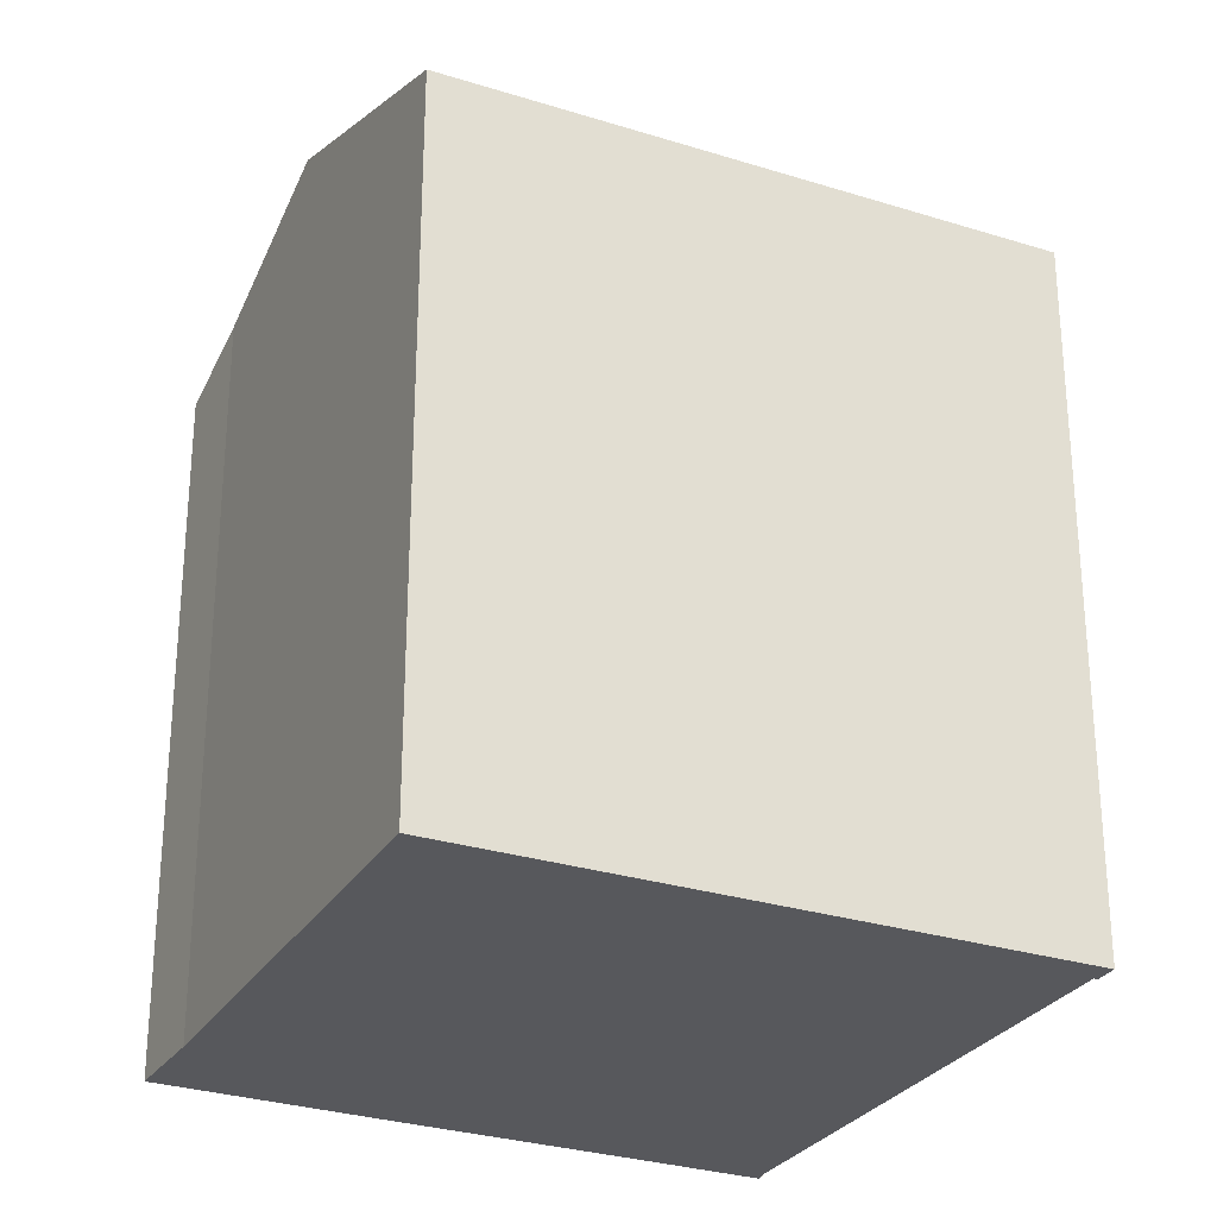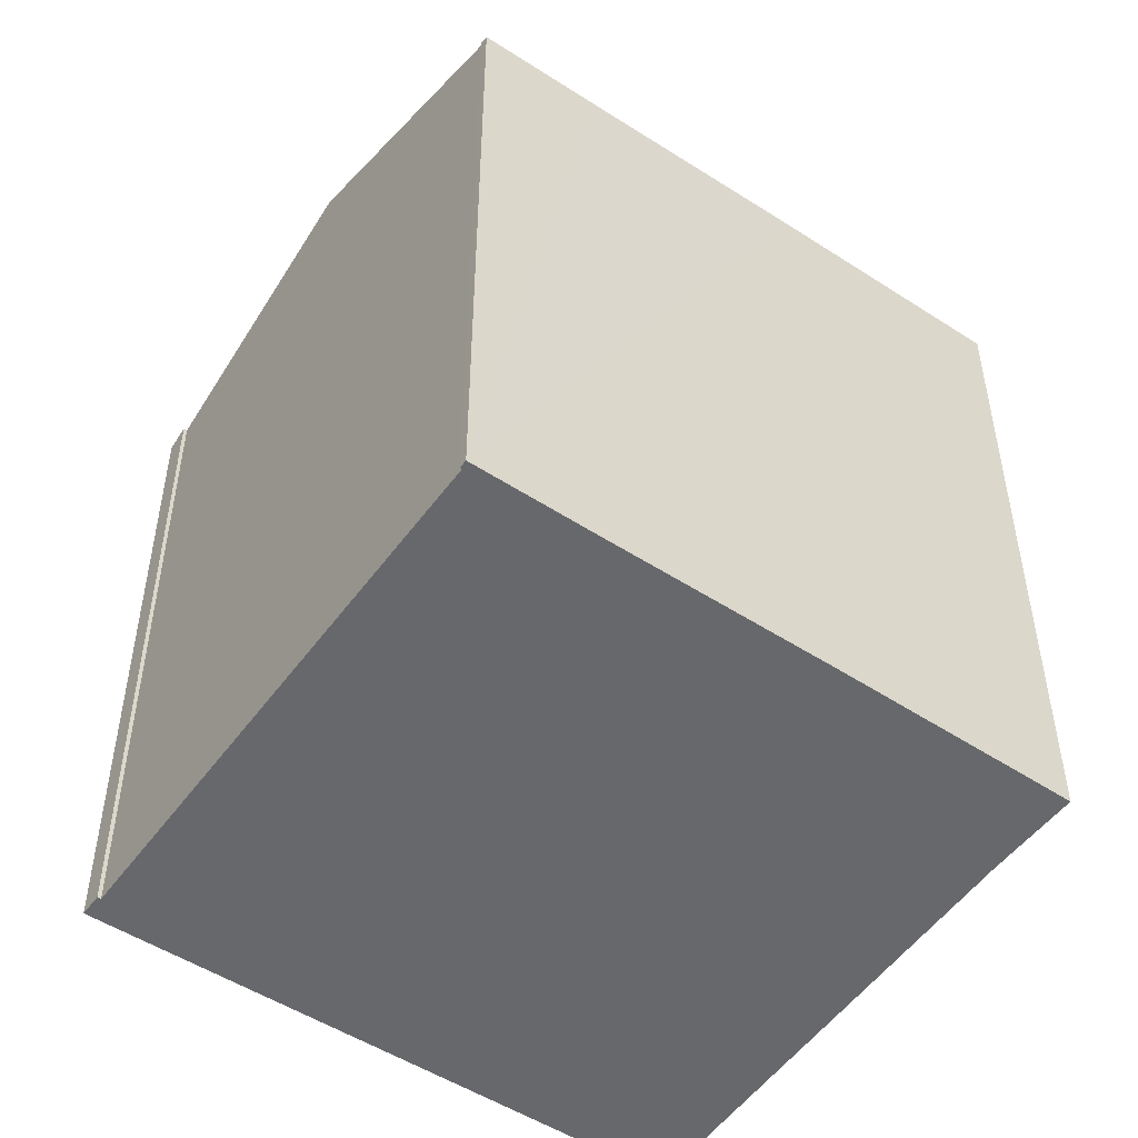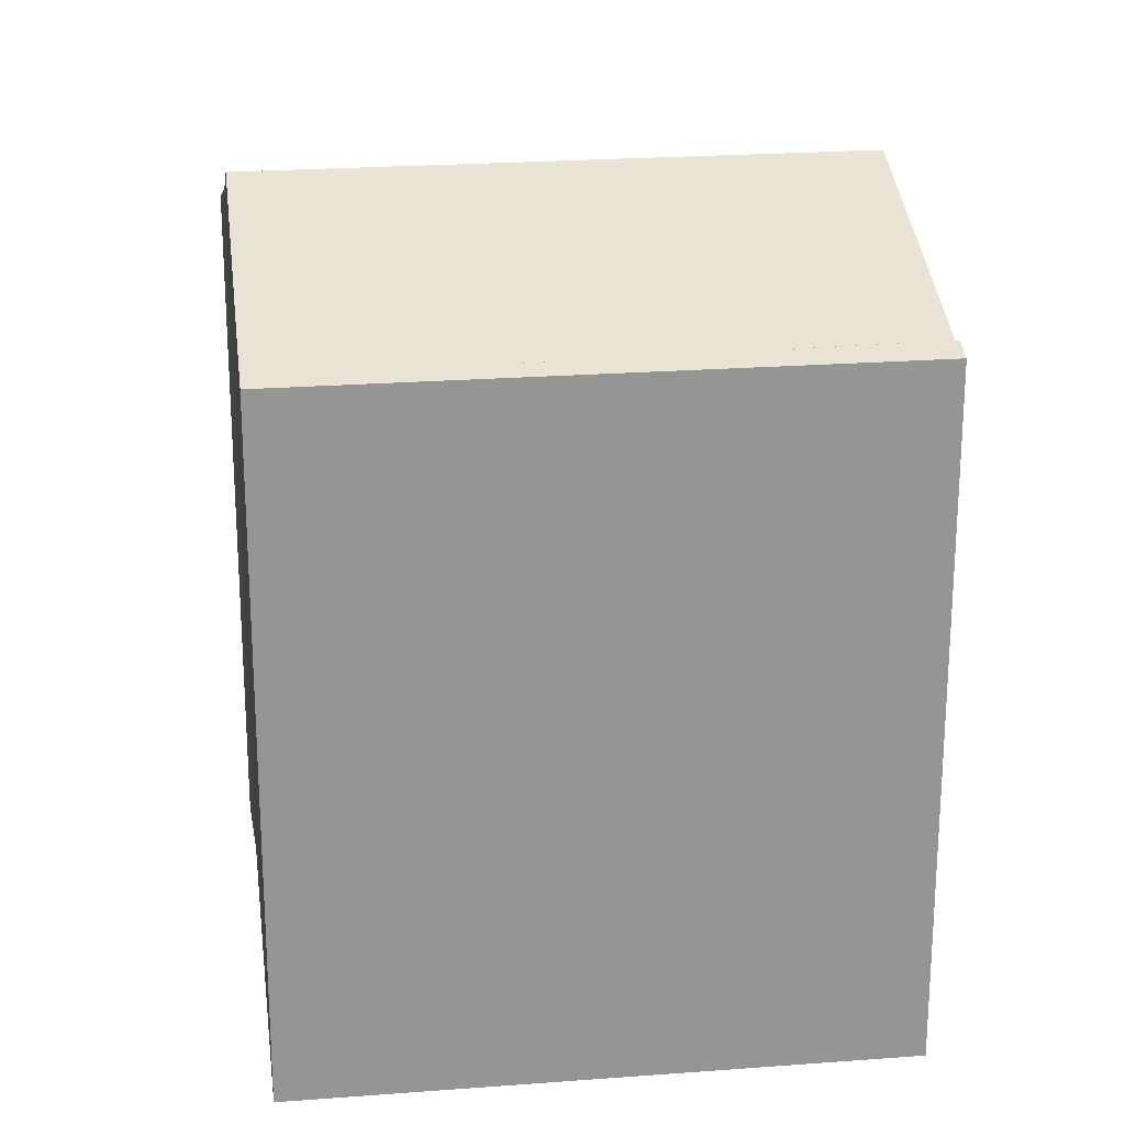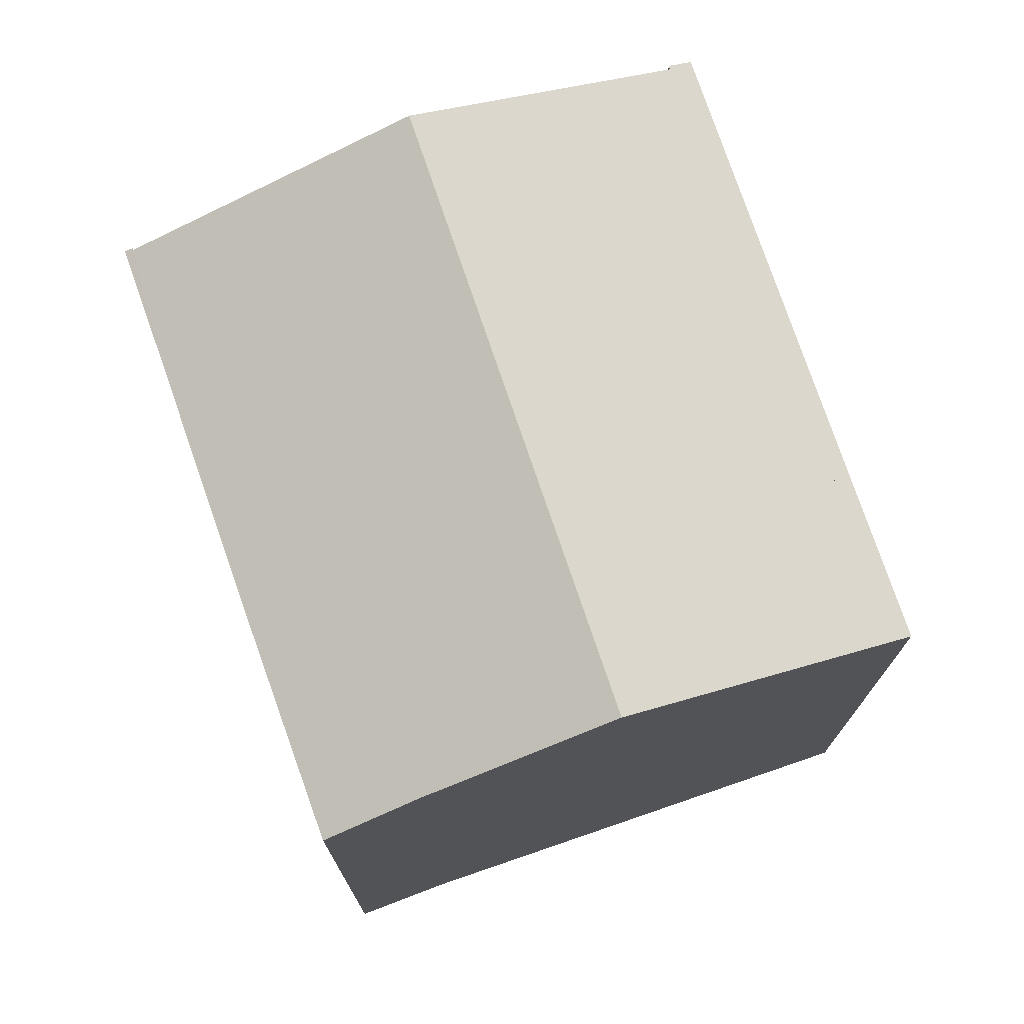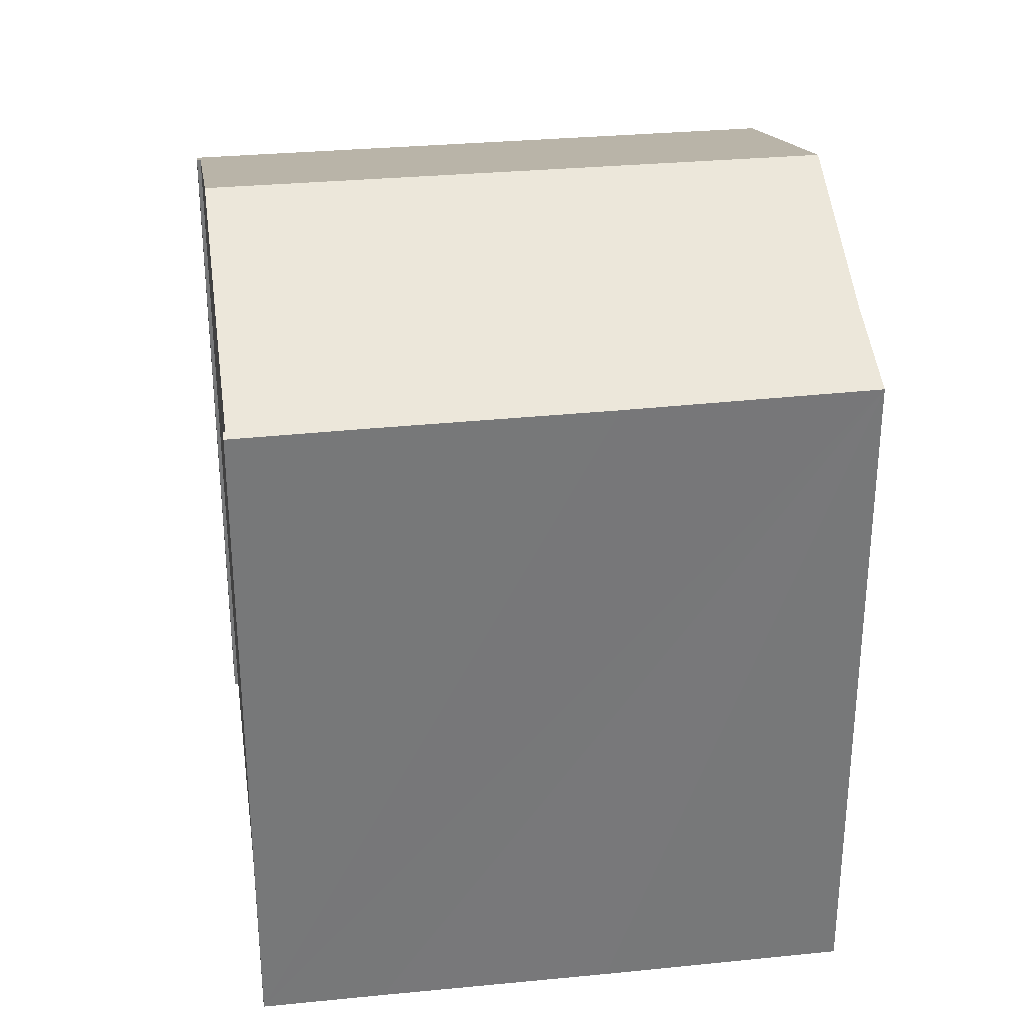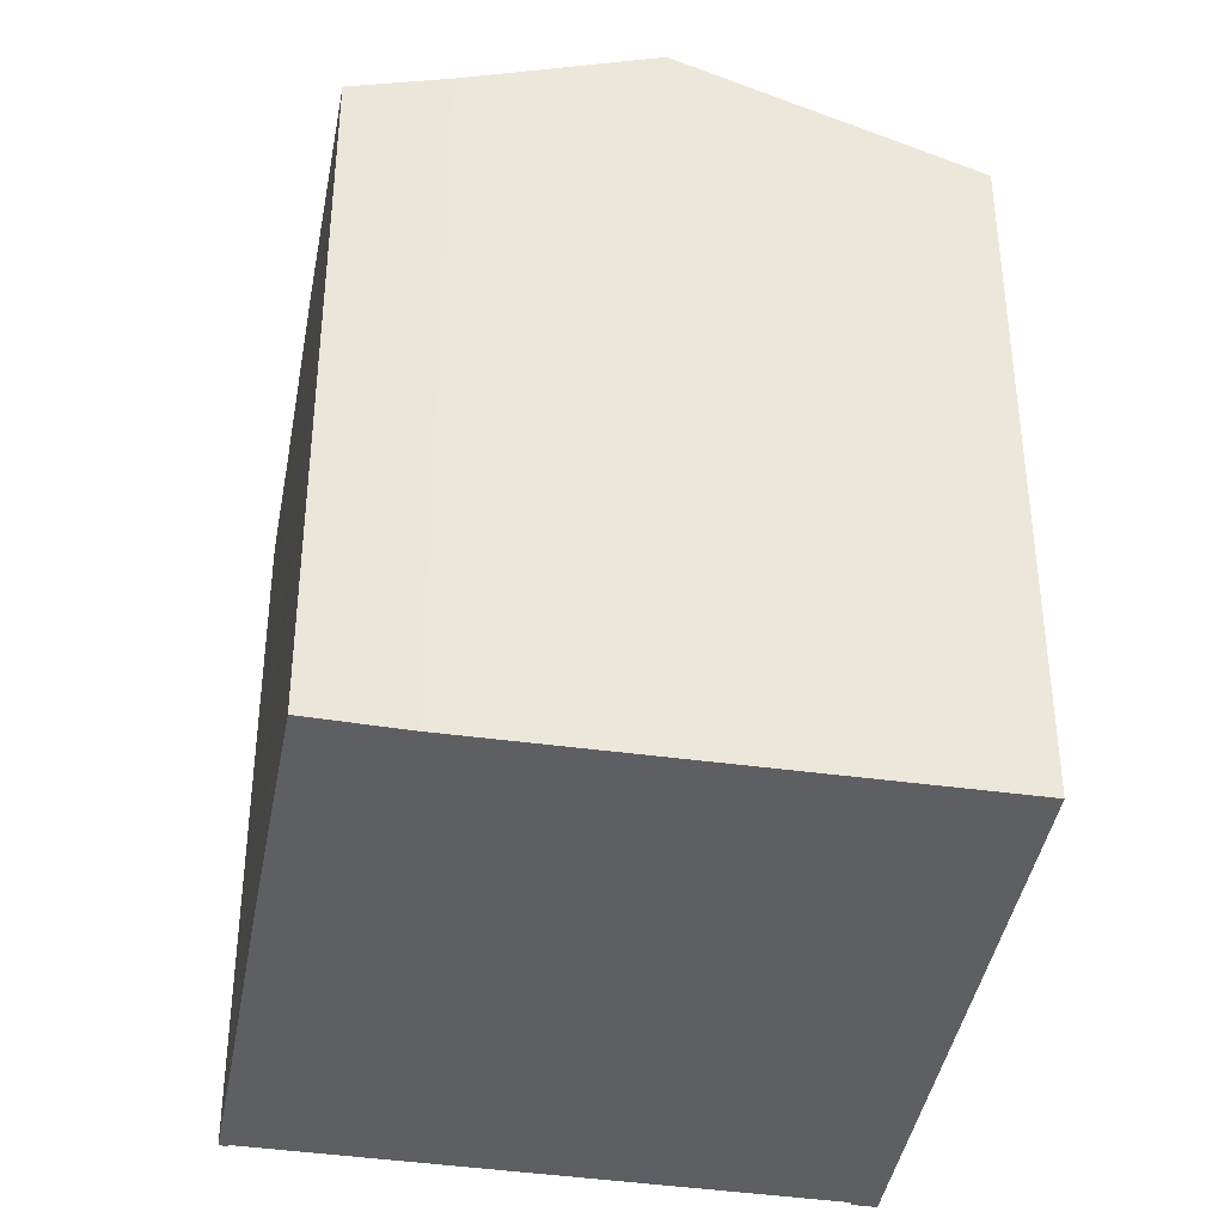
<metadata>
{"format":"obj","ext":"obj","renderer":"f3d","projection":"perspective","resolution":1024,"background":"white","views":[{"elev":-28.6,"azim":-168.6,"up":"+Y"},{"elev":-52.3,"azim":2.4,"up":"+Y"},{"elev":23.1,"azim":-150.6,"up":"+Y"},{"elev":75.7,"azim":108.0,"up":"+Y"},{"elev":33.1,"azim":29.6,"up":"+Y"},{"elev":-40.5,"azim":117.3,"up":"+Y"}]}
</metadata>
<code>
v  0.34 16.44 0.439
v  4.674 16.24 -3.486
v  0 16.24 9.946e-16
v  4.842 16.24 -3.611
v  11.5 16.24 -8.578
v  11.7 16.36 -8.318
v  0.41 16.44 0.385
v  4.245 18.69 5.369
v  15.62 18.69 -3.111
v  18.31 17.09 0.472
v  15.15 16.25 5.757
v  19.72 16.28 2.219
v  10.74 16.23 9.114
v  8.35 16.28 10.71
v  8.433 16.21 10.89
v  8.311 16.28 10.73
v  11.5 5.253e-16 -8.578
v  11.7 5.093e-16 -8.318
v  15.62 1.905e-16 -3.111
v  18.31 -2.89e-17 0.472
v  19.72 -1.359e-16 2.219
v  0 0 0
v  4.842 2.211e-16 -3.611
v  4.674 2.135e-16 -3.486
v  8.35 -6.555e-16 10.71
v  8.311 -6.573e-16 10.73
v  0.34 -2.688e-17 0.439
v  0.41 -2.357e-17 0.385
v  4.245 -3.288e-16 5.369
v  8.433 -6.669e-16 10.89
v  10.74 -5.581e-16 9.114
v  15.15 -3.525e-16 5.757
g defaultobject
f 1 2 3
f 2 1 4
f 4 1 5
f 5 1 6
f 6 1 7
f 6 7 8
f 6 8 9
f 10 11 12
f 11 10 9
f 11 9 8
f 11 8 13
f 13 8 14
f 13 14 15
f 16 15 14
f 6 17 5
f 17 6 9
f 17 9 10
f 17 10 18
f 18 10 19
f 19 10 20
f 12 20 10
f 20 12 21
f 17 4 5
f 4 17 2
f 2 17 3
f 3 17 22
f 22 17 23
f 22 23 24
f 25 16 14
f 16 25 26
f 3 27 1
f 27 3 22
f 28 8 7
f 8 28 14
f 14 28 25
f 25 28 29
f 26 15 16
f 15 26 30
f 27 7 1
f 7 27 28
f 30 13 15
f 13 30 11
f 11 30 12
f 12 30 31
f 12 31 32
f 12 32 21
f 26 25 30
f 32 20 21
f 20 32 19
f 19 32 18
f 18 32 31
f 18 31 17
f 17 31 23
f 23 31 30
f 23 30 25
f 23 25 29
f 23 29 24
f 24 29 28
f 24 28 22
f 22 28 27

</code>
